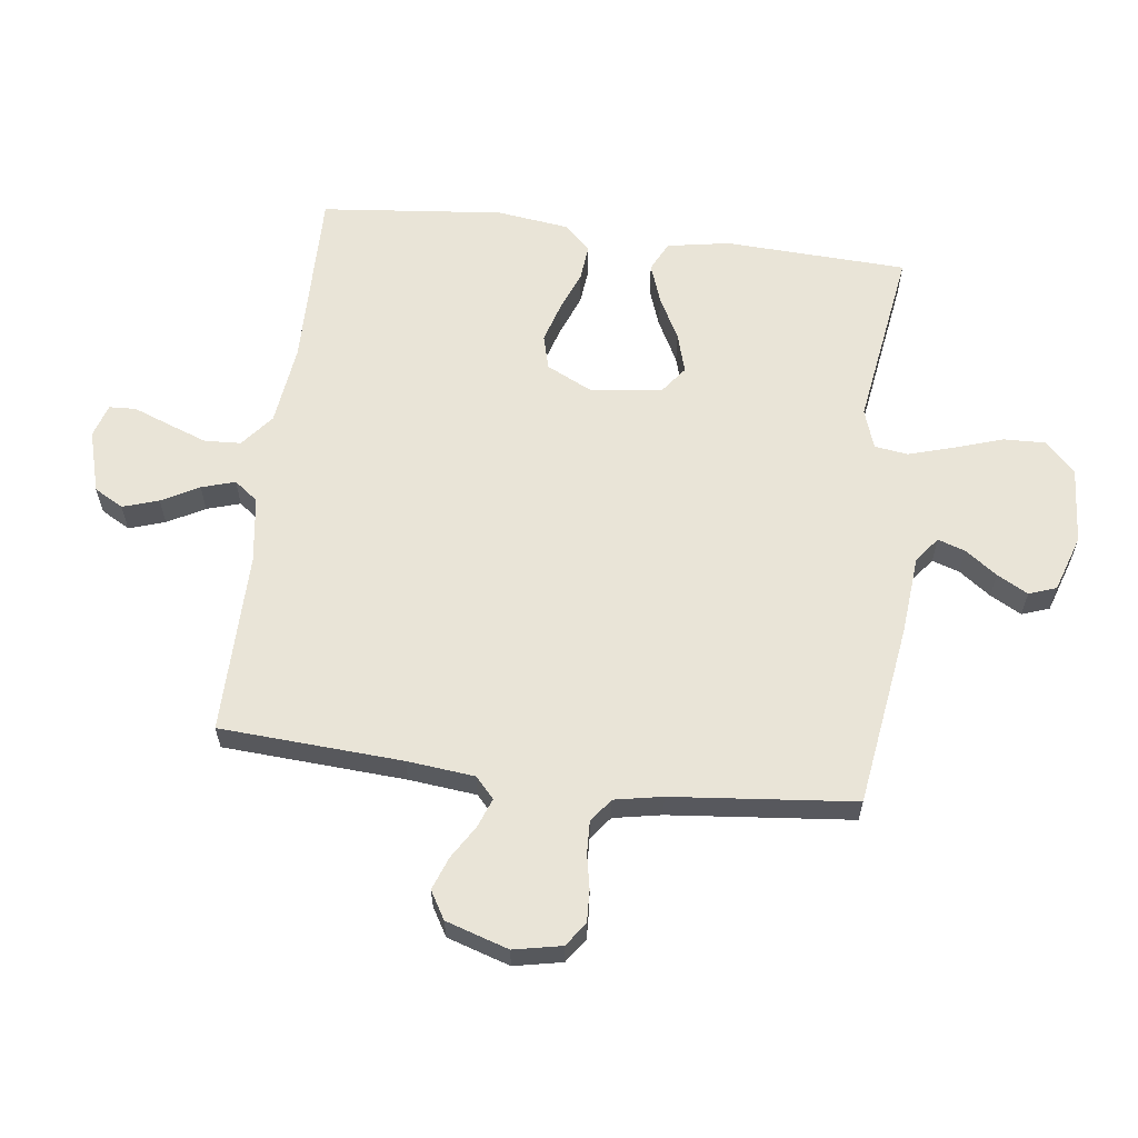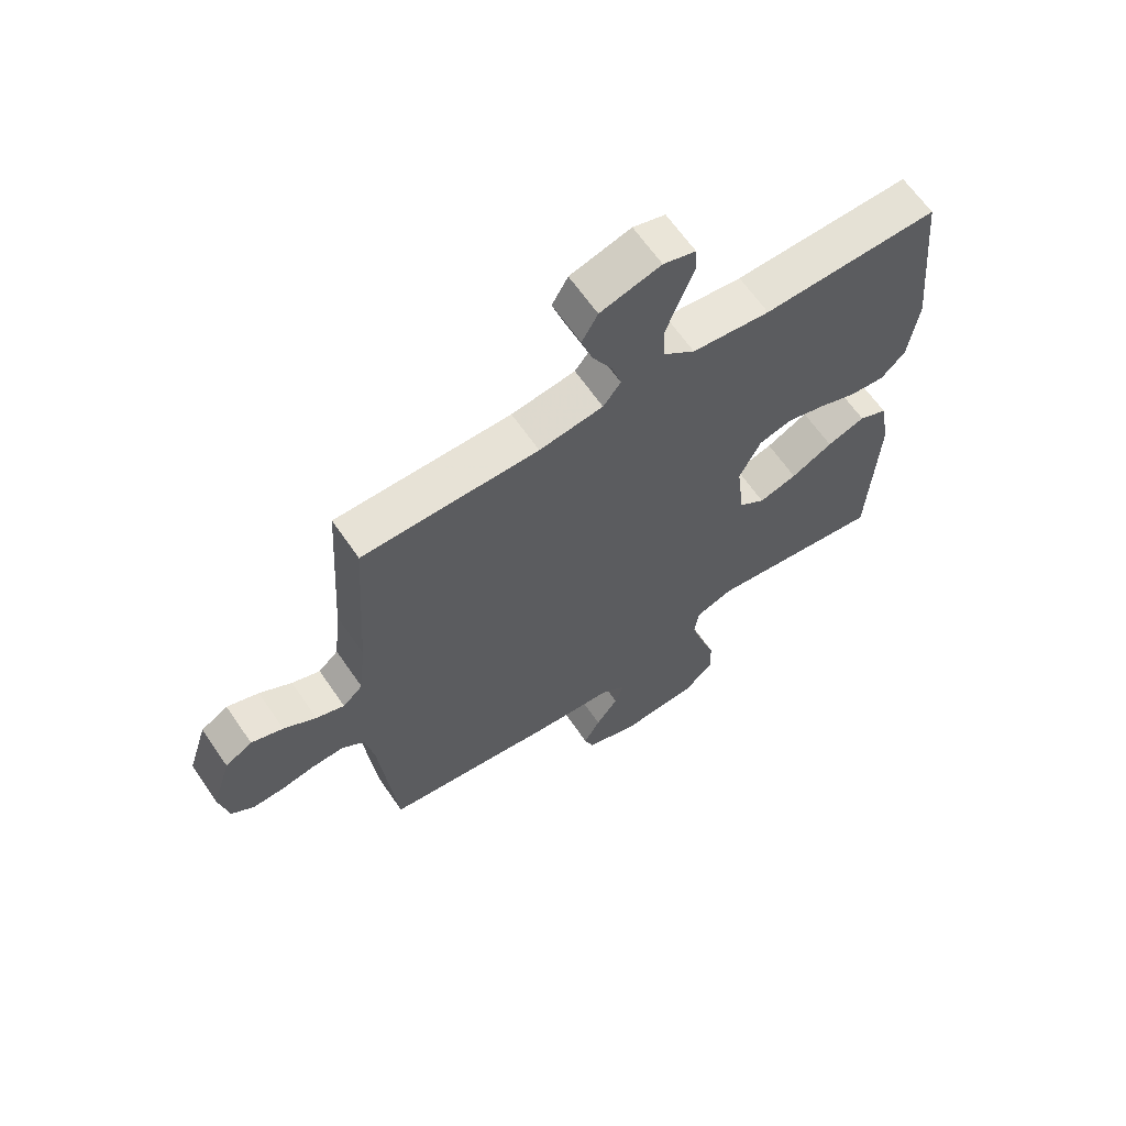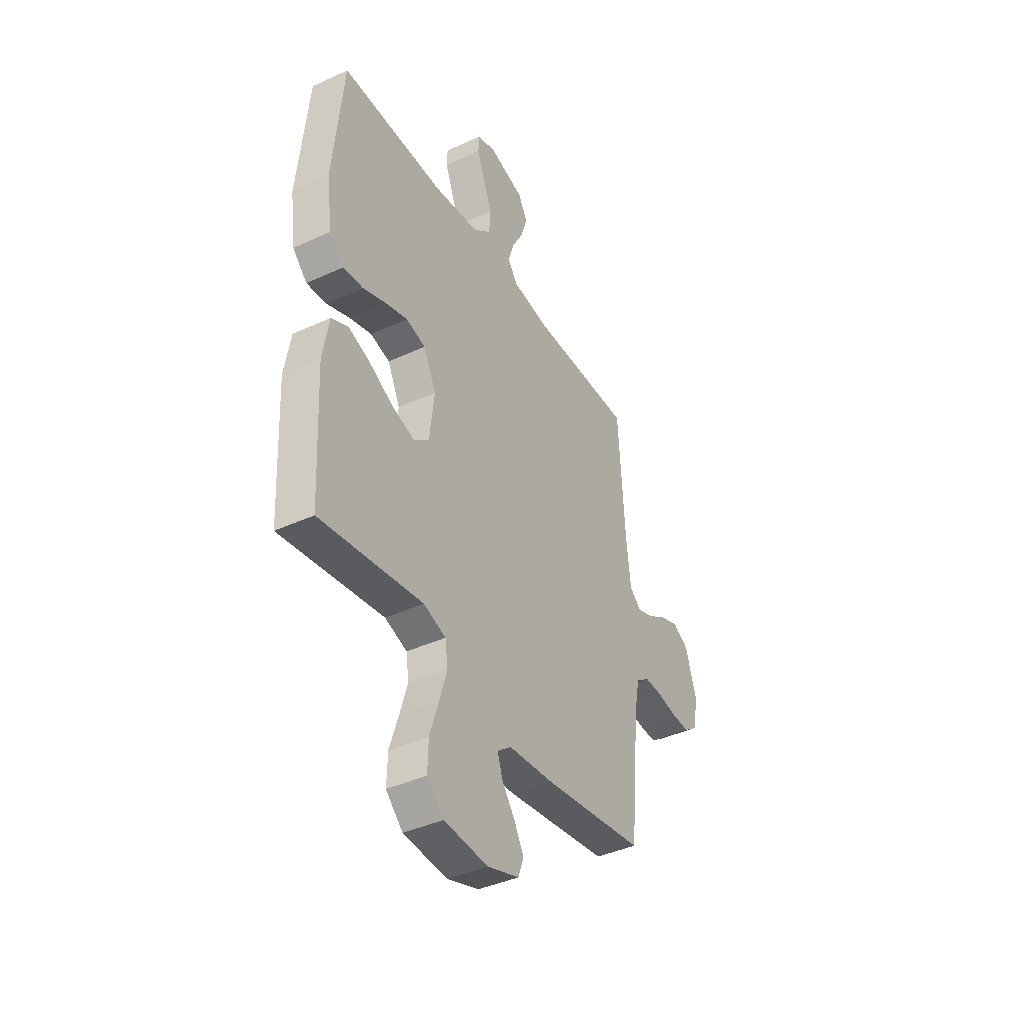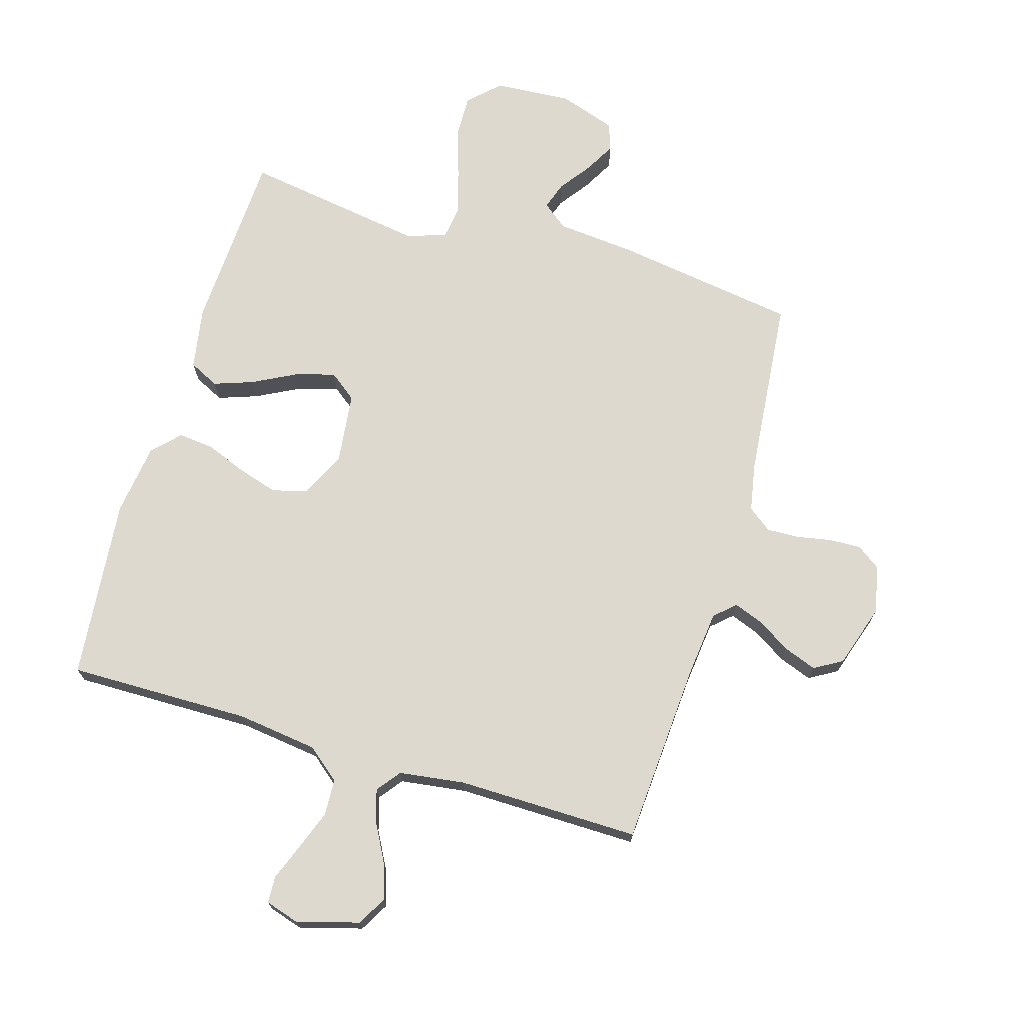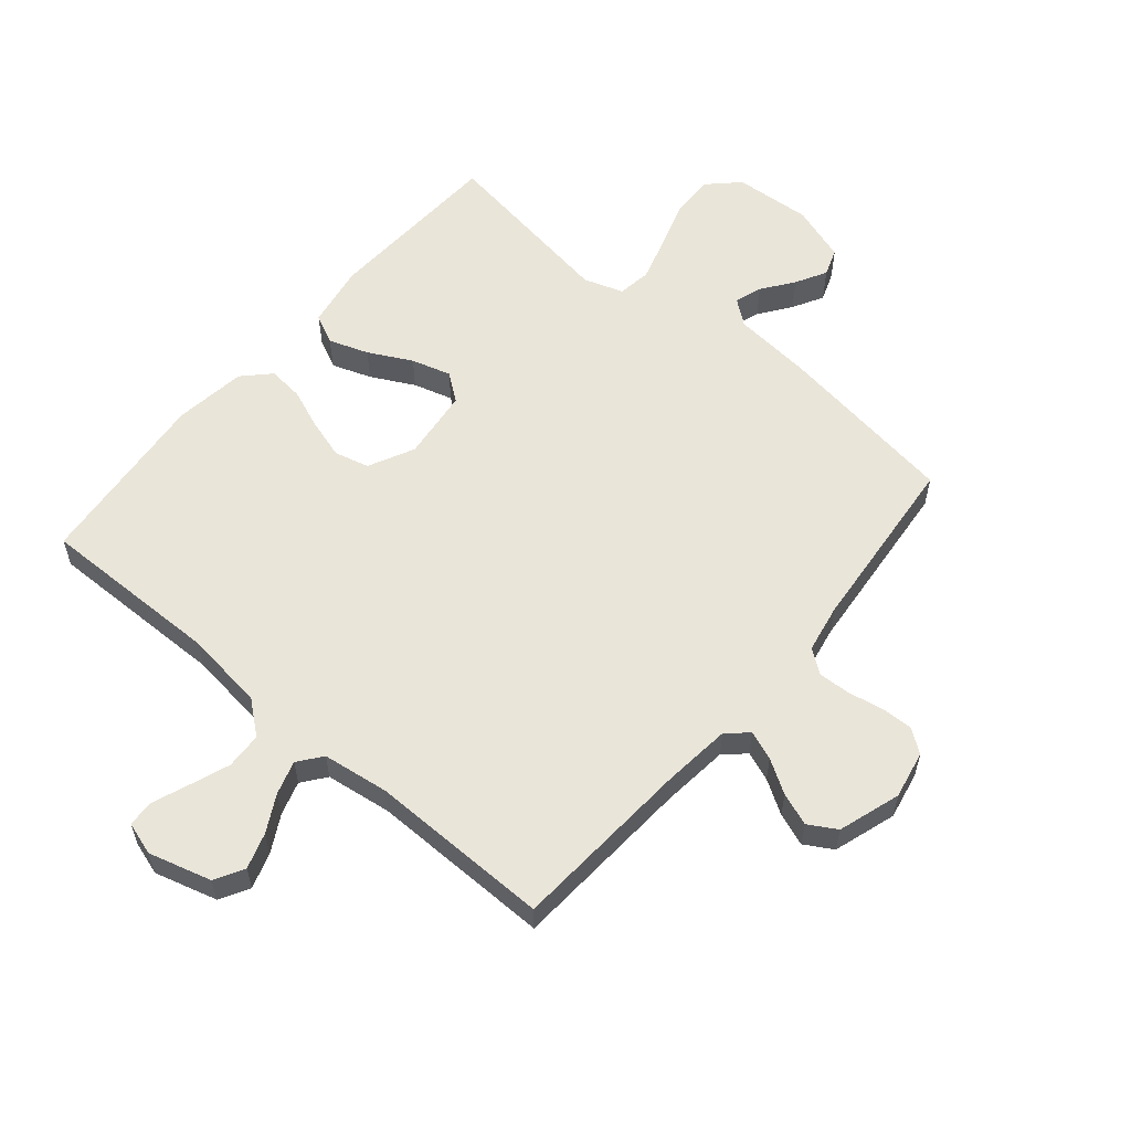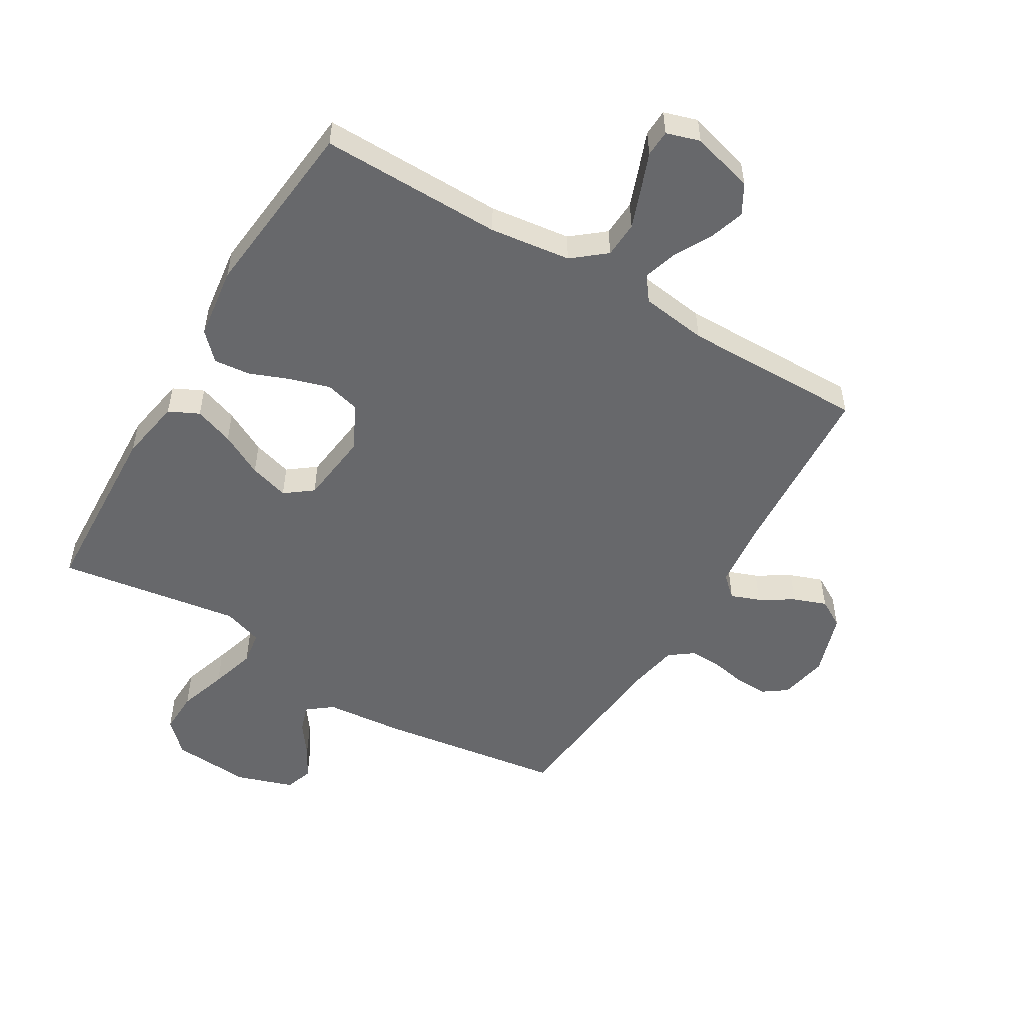
<metadata>
{"format":"obj","ext":"obj","renderer":"f3d","projection":"perspective","resolution":1024,"background":"white","views":[{"elev":61.1,"azim":97.1,"up":"+Y"},{"elev":64.3,"azim":145.5,"up":"+Z"},{"elev":-40.6,"azim":-60.6,"up":"+Z"},{"elev":71.5,"azim":16.7,"up":"+Y"},{"elev":58.1,"azim":40.2,"up":"+Y"},{"elev":-52.5,"azim":-30.8,"up":"+Y"}]}
</metadata>
<code>
v 0.5 0.07 0.5
v 0.519 0.07 0.2
v 0.531 0.07 0.089
v 0.565 0.07 0.058
v 0.613 0.07 0.076
v 0.668 0.07 0.11
v 0.722 0.07 0.13
v 0.768 0.07 0.103
v 0.801 0.07 0
v 0.785 0.07 -0.079
v 0.746 0.07 -0.107
v 0.693 0.07 -0.105
v 0.636 0.07 -0.094
v 0.583 0.07 -0.092
v 0.544 0.07 -0.121
v 0.529 0.07 -0.2
v 0.5 0.07 -0.5
v 0.2 0.07 -0.544
v 0.069 0.07 -0.556
v 0.028 0.07 -0.588
v 0.043 0.07 -0.633
v 0.081 0.07 -0.685
v 0.109 0.07 -0.736
v 0.093 0.07 -0.781
v 0 0.07 -0.812
v -0.128 0.07 -0.803
v -0.177 0.07 -0.755
v -0.175 0.07 -0.685
v -0.149 0.07 -0.605
v -0.127 0.07 -0.531
v -0.135 0.07 -0.476
v -0.2 0.07 -0.454
v -0.5 0.07 -0.5
v -0.514 0.07 -0.2
v -0.496 0.07 -0.097
v -0.447 0.07 -0.073
v -0.382 0.07 -0.096
v -0.311 0.07 -0.133
v -0.246 0.07 -0.152
v -0.201 0.07 -0.118
v -0.187 0.07 0
v -0.224 0.07 0.075
v -0.281 0.07 0.09
v -0.347 0.07 0.07
v -0.413 0.07 0.044
v -0.472 0.07 0.038
v -0.514 0.07 0.081
v -0.53 0.07 0.2
v -0.5 0.07 0.5
v -0.2 0.07 0.496
v -0.067 0.07 0.513
v -0.013 0.07 0.557
v -0.01 0.07 0.617
v -0.034 0.07 0.682
v -0.057 0.07 0.742
v -0.055 0.07 0.786
v 0 0.07 0.803
v 0.103 0.07 0.774
v 0.13 0.07 0.726
v 0.111 0.07 0.667
v 0.078 0.07 0.606
v 0.061 0.07 0.551
v 0.091 0.07 0.512
v 0.2 0.07 0.497
v 0.5 0 0.5
v 0.519 0 0.2
v 0.531 0 0.089
v 0.565 0 0.058
v 0.613 0 0.076
v 0.668 0 0.11
v 0.722 0 0.13
v 0.768 0 0.103
v 0.801 0 0
v 0.785 0 -0.079
v 0.746 0 -0.107
v 0.693 0 -0.105
v 0.636 0 -0.094
v 0.583 0 -0.092
v 0.544 0 -0.121
v 0.529 0 -0.2
v 0.5 0 -0.5
v 0.2 0 -0.544
v 0.069 0 -0.556
v 0.028 0 -0.588
v 0.043 0 -0.633
v 0.081 0 -0.685
v 0.109 0 -0.736
v 0.093 0 -0.781
v 0 0 -0.812
v -0.128 0 -0.803
v -0.177 0 -0.755
v -0.175 0 -0.685
v -0.149 0 -0.605
v -0.127 0 -0.531
v -0.135 0 -0.476
v -0.2 0 -0.454
v -0.5 0 -0.5
v -0.514 0 -0.2
v -0.496 0 -0.097
v -0.447 0 -0.073
v -0.382 0 -0.096
v -0.311 0 -0.133
v -0.246 0 -0.152
v -0.201 0 -0.118
v -0.187 0 0
v -0.224 0 0.075
v -0.281 0 0.09
v -0.347 0 0.07
v -0.413 0 0.044
v -0.472 0 0.038
v -0.514 0 0.081
v -0.53 0 0.2
v -0.5 0 0.5
v -0.2 0 0.496
v -0.067 0 0.513
v -0.013 0 0.557
v -0.01 0 0.617
v -0.034 0 0.682
v -0.057 0 0.742
v -0.055 0 0.786
v 0 0 0.803
v 0.103 0 0.774
v 0.13 0 0.726
v 0.111 0 0.667
v 0.078 0 0.606
v 0.061 0 0.551
v 0.091 0 0.512
v 0.2 0 0.497
f 58 59 60 61
f 58 61 62
f 57 58 62
f 54 55 56 57
f 53 54 57 62
f 52 53 62 63
f 47 48 49 50
f 47 50 51
f 44 45 46 47
f 43 44 47 51
f 42 43 51 52
f 35 36 37 38
f 35 38 39
f 32 33 34 35
f 31 32 35 39
f 26 27 28 29
f 26 29 30
f 25 26 30
f 24 25 30 31
f 21 22 23 24
f 16 17 18 19
f 15 16 19
f 15 19 20
f 10 11 12 13
f 10 13 14
f 9 10 14
f 8 9 14
f 5 6 7 8
f 4 5 8 14
f 3 4 14 15
f 64 1 2
f 63 64 2 3
f 41 42 52 63
f 40 41 63 3
f 21 24 31 39
f 20 21 39 40
f 3 15 20 40
f 125 124 123 122
f 126 125 122
f 126 122 121
f 121 120 119 118
f 126 121 118 117
f 127 126 117 116
f 114 113 112 111
f 115 114 111
f 111 110 109 108
f 115 111 108 107
f 116 115 107 106
f 102 101 100 99
f 103 102 99
f 99 98 97 96
f 103 99 96 95
f 93 92 91 90
f 94 93 90
f 94 90 89
f 95 94 89 88
f 88 87 86 85
f 83 82 81 80
f 83 80 79
f 84 83 79
f 77 76 75 74
f 78 77 74
f 78 74 73
f 78 73 72
f 72 71 70 69
f 78 72 69 68
f 79 78 68 67
f 66 65 128
f 67 66 128 127
f 127 116 106 105
f 67 127 105 104
f 103 95 88 85
f 104 103 85 84
f 104 84 79 67
f 1 65 66 2
f 2 66 67 3
f 3 67 68 4
f 4 68 69 5
f 5 69 70 6
f 6 70 71 7
f 7 71 72 8
f 8 72 73 9
f 9 73 74 10
f 10 74 75 11
f 11 75 76 12
f 12 76 77 13
f 13 77 78 14
f 14 78 79 15
f 15 79 80 16
f 16 80 81 17
f 17 81 82 18
f 18 82 83 19
f 19 83 84 20
f 20 84 85 21
f 21 85 86 22
f 22 86 87 23
f 23 87 88 24
f 24 88 89 25
f 25 89 90 26
f 26 90 91 27
f 27 91 92 28
f 28 92 93 29
f 29 93 94 30
f 30 94 95 31
f 31 95 96 32
f 32 96 97 33
f 33 97 98 34
f 34 98 99 35
f 35 99 100 36
f 36 100 101 37
f 37 101 102 38
f 38 102 103 39
f 39 103 104 40
f 40 104 105 41
f 41 105 106 42
f 42 106 107 43
f 43 107 108 44
f 44 108 109 45
f 45 109 110 46
f 46 110 111 47
f 47 111 112 48
f 48 112 113 49
f 49 113 114 50
f 50 114 115 51
f 51 115 116 52
f 52 116 117 53
f 53 117 118 54
f 54 118 119 55
f 55 119 120 56
f 56 120 121 57
f 57 121 122 58
f 58 122 123 59
f 59 123 124 60
f 60 124 125 61
f 61 125 126 62
f 62 126 127 63
f 63 127 128 64
f 64 128 65 1

</code>
